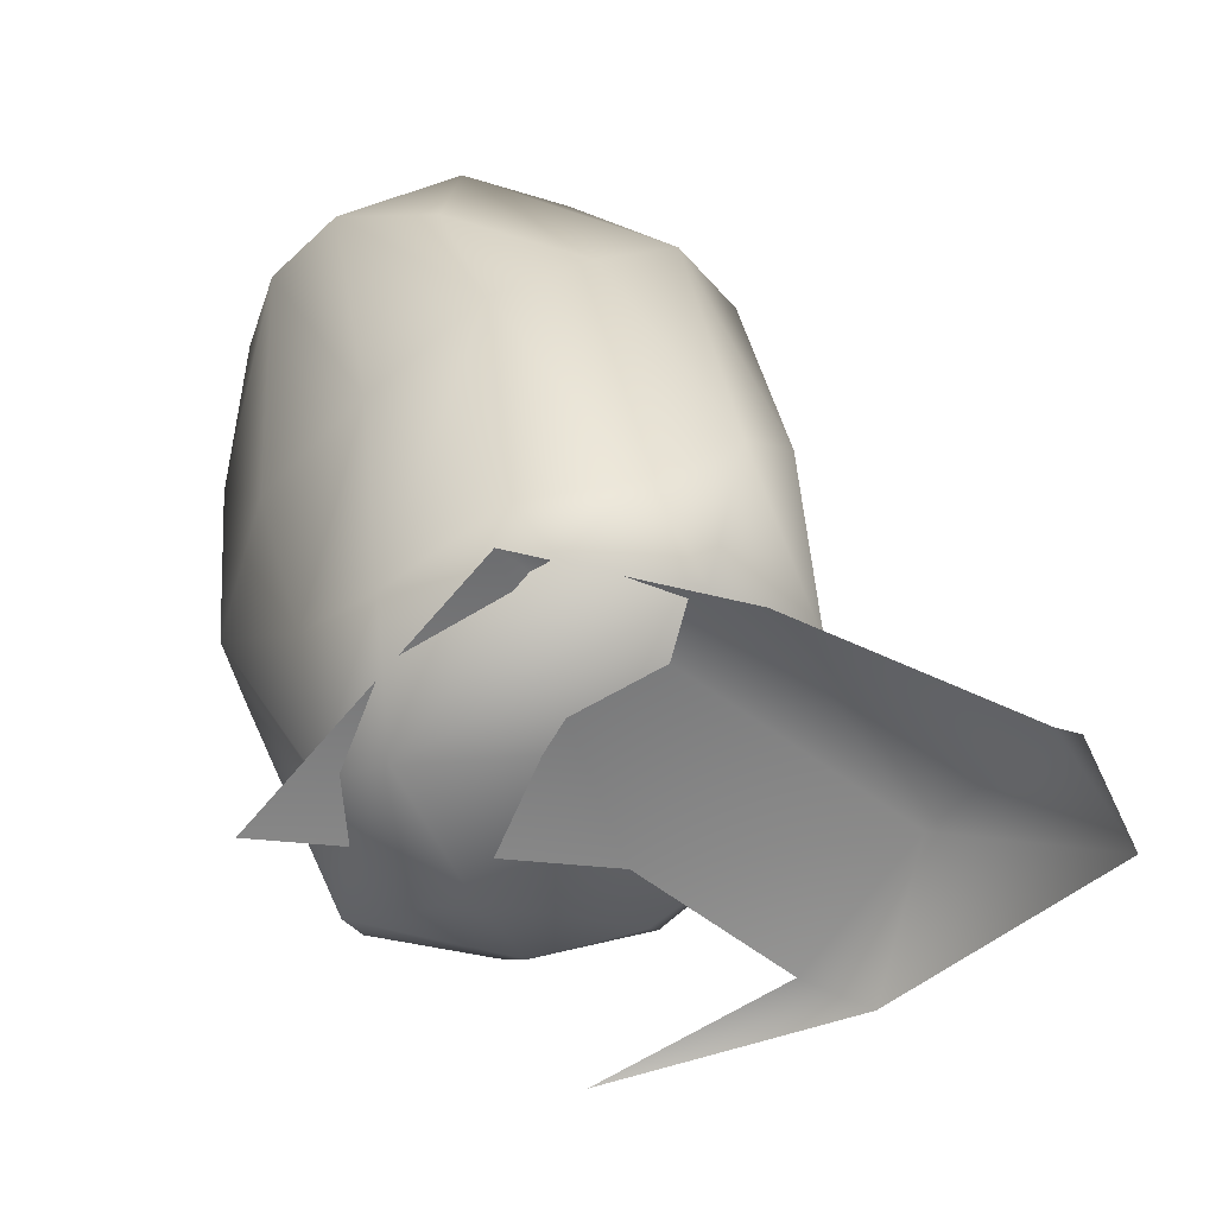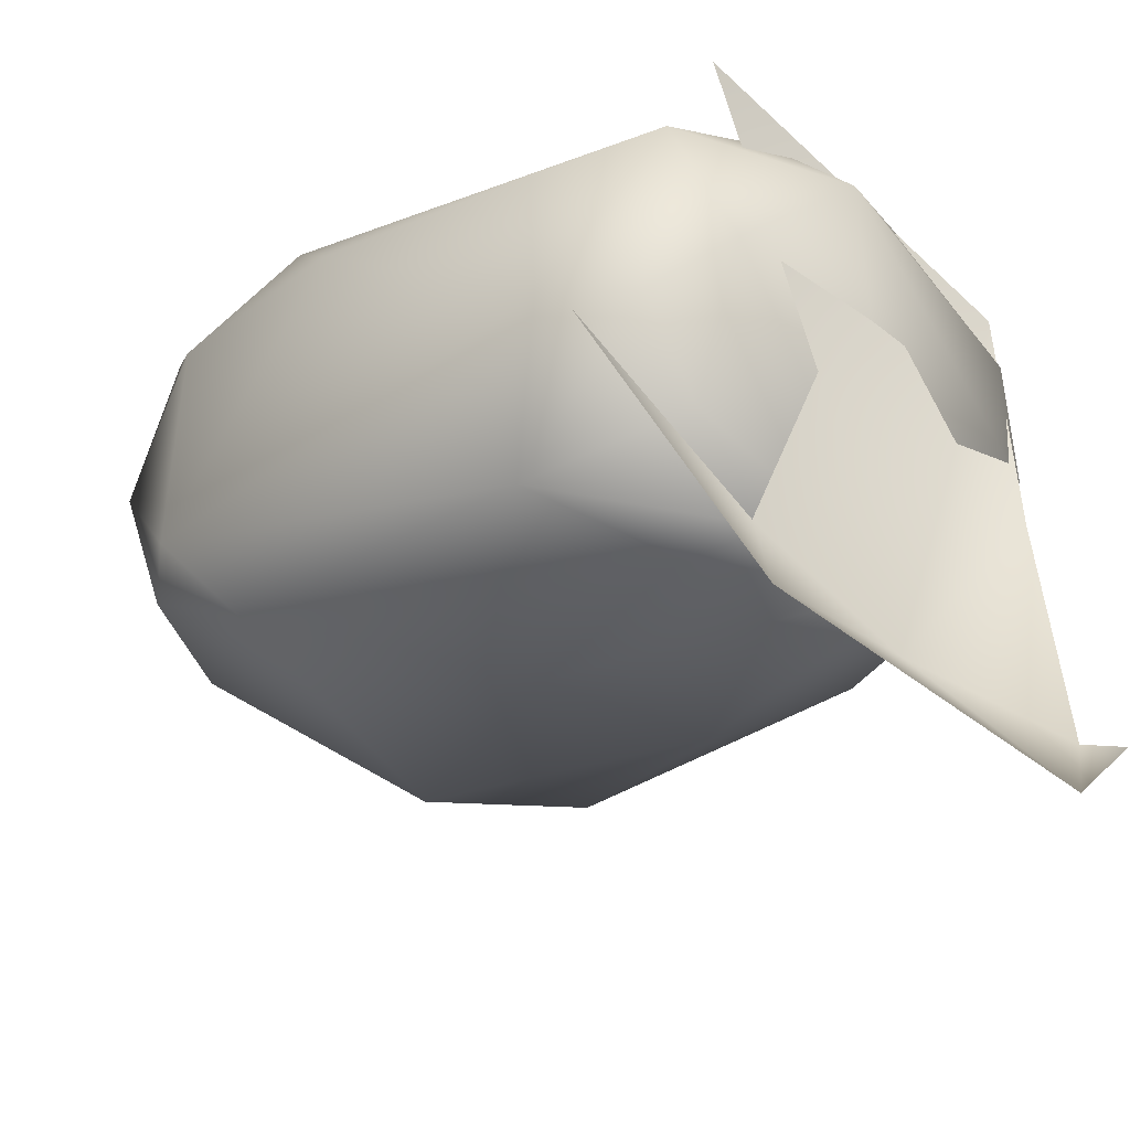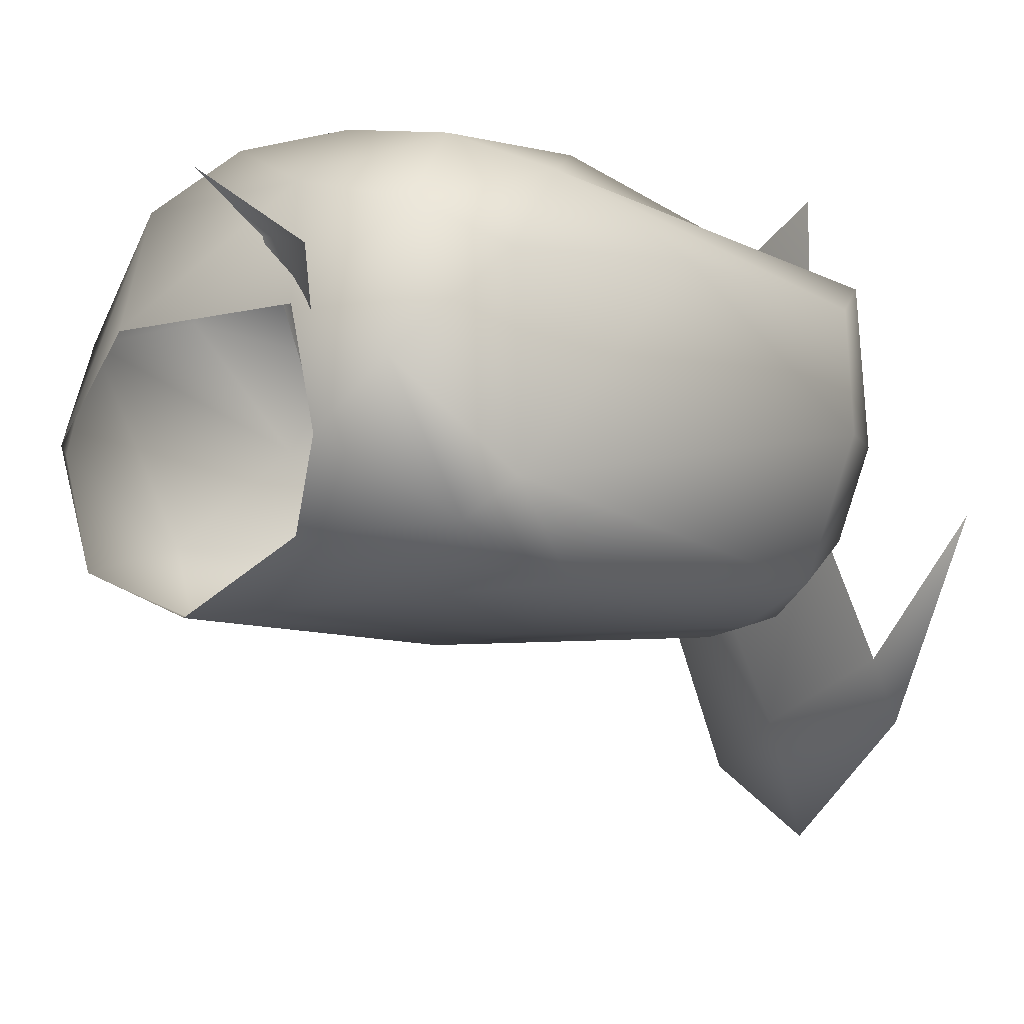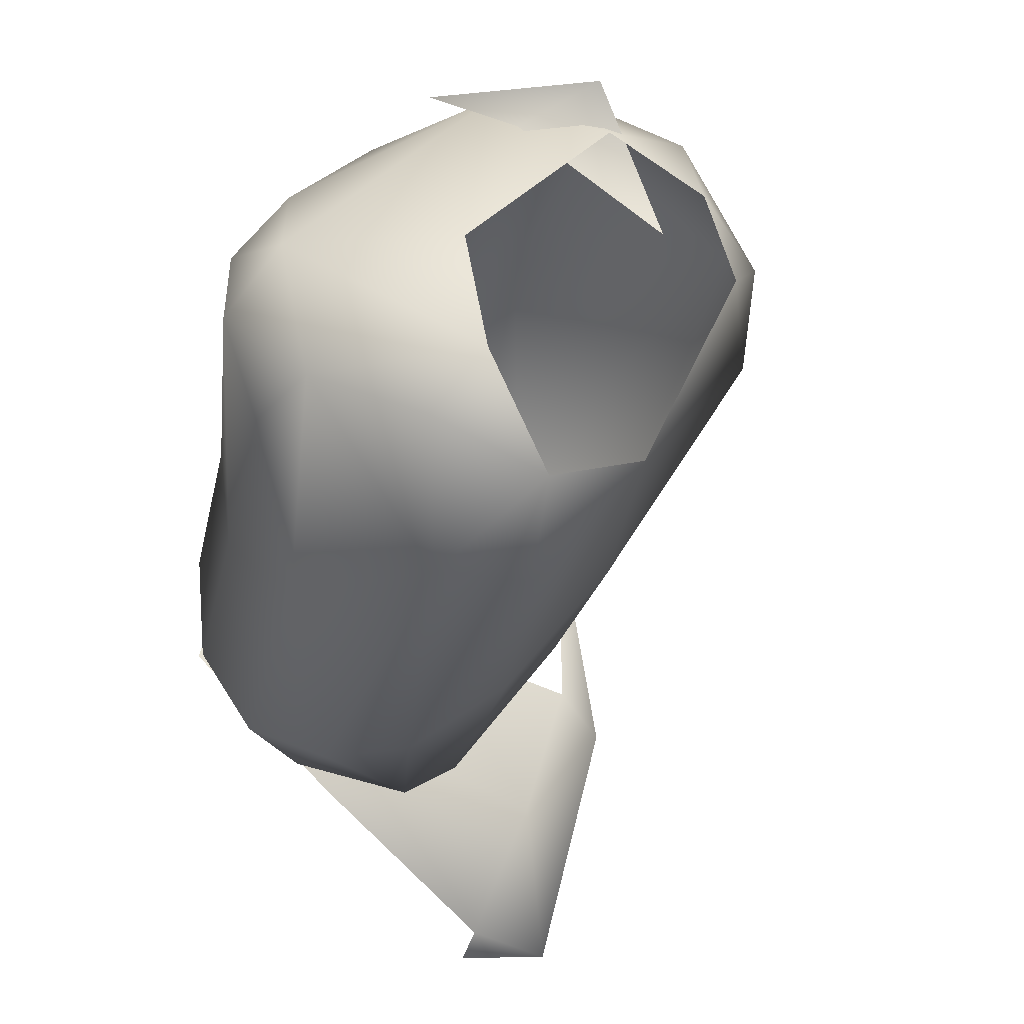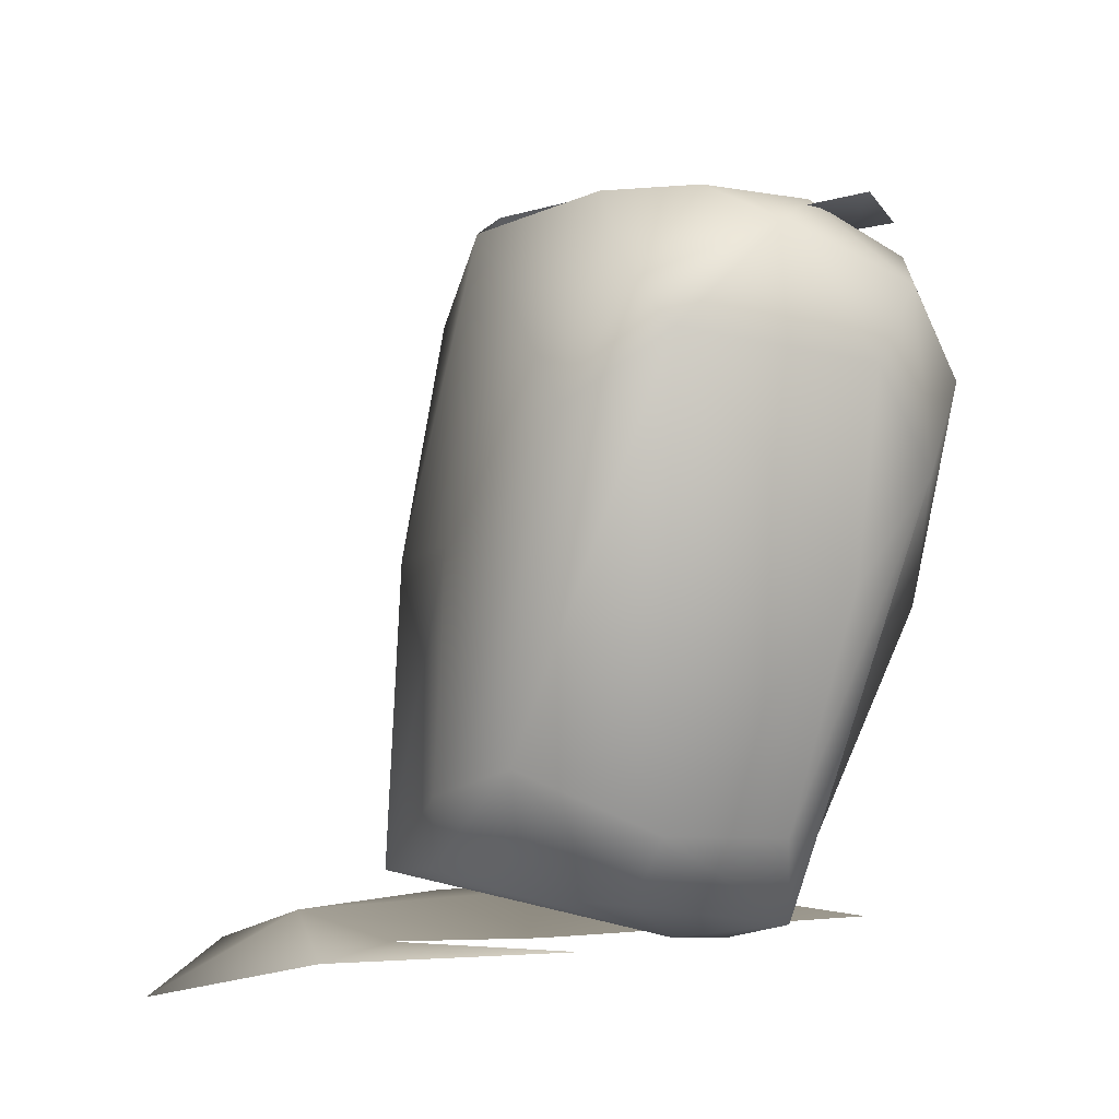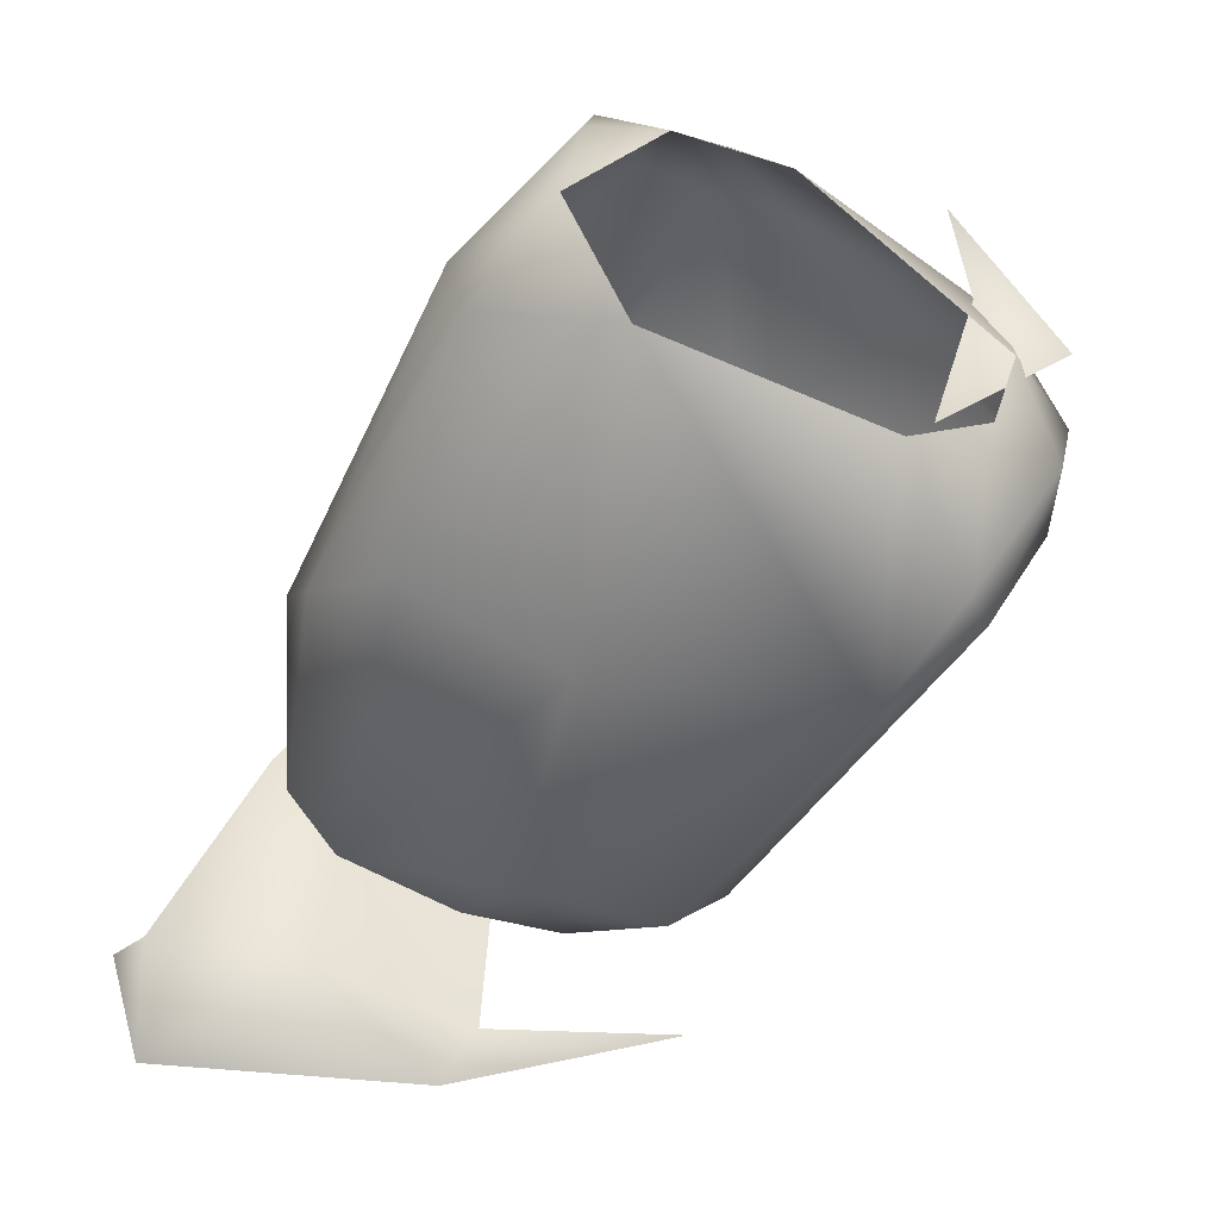
<metadata>
{"format":"obj","ext":"obj","renderer":"f3d","projection":"perspective","resolution":1024,"background":"white","views":[{"elev":-34.1,"azim":75.6,"up":"+Y"},{"elev":-26.5,"azim":-11.5,"up":"+Z"},{"elev":-2.9,"azim":-99.6,"up":"+Z"},{"elev":78.0,"azim":133.0,"up":"+Y"},{"elev":-27.8,"azim":-104.7,"up":"+Y"},{"elev":26.1,"azim":-153.9,"up":"+Y"}]}
</metadata>
<code>
g default
v 3.418 7.172 0.5363
v 2.954 6.916 0.2678
v 3.258 7 0.3294
v 3.168 6.85 -0.1933
v 3.759 4.897 -0.364
v 4.211 5.044 -0.7864
v 4.233 4.968 -0.9828
v 4.204 5.247 0.6263
v 4.422 5.171 -0.3024
v 4.958 5.072 -1.381
v 4.62 5.264 -0.9903
v 5.034 5.616 0.1775
v 5.064 5.54 -0.4658
v 5.065 5.319 -1.152
v 5.157 5.249 -1.18
v 3.948 6.176 -0.7118
v 4.155 5.467 -0.6883
v 4.458 6.372 -0.744
v 4.699 5.445 -0.7184
v 3.144 6.201 -0.5789
v 4.335 5.319 -0.6547
v 3.732 5.391 -0.5651
v 3.798 7.175 -0.668
v 4.802 6.222 -0.6376
v 4.888 5.58 -0.6643
v 3.744 5.244 -0.1308
v 4.269 7.131 -0.6664
v 4.441 7.167 -0.448
v 4.125 5.178 -0.429
v 2.952 6.371 -0.3144
v 4.999 6.077 -0.4426
v 4.229 5.136 0.03562
v 3.303 5.843 0.3006
v 2.961 6.511 -0.428
v 3.147 6.919 -0.4641
v 4.739 6.802 -0.129
v 5.098 5.828 -0.1602
v 5.067 5.571 -0.3246
v 3.984 5.126 -0.1511
v 3.004 6.888 -0.2094
v 4.744 6.612 0.1562
v 4.575 5.28 0.3194
v 2.99 6.375 0.2776
v 3.27 6.211 0.53
v 4.063 7.438 -0.5363
v 3.065 6.94 0.1275
v 4.538 6.389 0.4267
v 5.051 5.6 0.0286
v 4.053 5.141 0.3351
v 3.736 5.271 0.2297
v 4.361 5.349 0.4596
v 2.874 6.716 -0.01886
v 3.926 7.517 -0.1794
v 4.462 7.119 0.2395
v 3.701 7.361 0.1222
v 4.798 5.611 0.4075
v 5.023 5.763 0.1428
v 4.49 5.671 0.5454
v 4.17 7.502 -0.1907
v 4.307 7.423 0.1522
v 4.315 7.18 0.5048
v 3.236 6.514 0.6143
v 3.791 6.073 0.669
v 3.227 6.91 0.4726
v 4.079 6.362 0.6233
v 3.894 7.018 0.671
v 2.986 6.647 0.3955
v 4.056 7.264 0.5115
v 3.554 6.745 0.676
v 4.154 7.064 0.6505
g Stone:Mesh
f 3 2 4
f 11 6 9
f 11 7 6
f 9 12 11
f 14 10 11
f 21 17 19
f 24 19 18
f 22 20 17
f 16 20 23
f 16 23 18
f 25 19 24
f 24 31 25
f 29 21 19
f 33 26 50
f 35 23 20
f 28 36 31
f 19 32 29
f 42 32 19
f 20 34 35
f 28 24 27
f 41 37 36
f 37 38 31
f 19 38 42
f 33 43 30
f 44 33 50
f 41 47 56
f 51 42 56
f 50 49 44
f 34 30 52
f 47 58 56
f 49 32 42
f 56 58 51
f 52 46 40
f 36 28 60
f 48 57 56
f 42 51 49
f 33 44 43
f 43 67 52
f 65 63 58
f 64 55 46
f 28 59 60
f 54 61 41
f 51 58 63
f 59 53 60
f 44 62 67
f 64 67 62
f 61 54 60
f 47 61 70
f 64 62 69
f 68 61 60
f 70 68 66
f 66 69 70
f 5 6 7
f 68 70 61
f 3 1 2
f 11 10 7
f 8 12 9
f 11 12 13
f 14 11 13
f 10 14 15
f 19 17 16 18
f 30 20 22 26
f 17 20 16
f 28 31 24
f 22 29 39 26
f 18 23 27
f 18 27 24
f 33 30 26
f 31 36 37
f 25 31 38
f 25 38 19
f 30 34 20
f 49 50 26 39
f 39 29 32
f 27 23 45
f 37 48 38
f 42 38 48
f 49 39 32
f 40 35 34 52
f 44 49 51 63
f 27 45 28
f 41 56 57
f 42 48 56
f 46 52 67 64
f 30 43 52
f 53 59 45
f 45 59 28
f 41 36 54
f 44 63 62
f 64 66 68 55
f 54 36 60
f 43 44 67
f 58 47 65
f 68 53 55
f 63 65 69
f 66 64 69
f 60 53 68
f 65 47 70
f 62 63 69
f 70 69 65
f 21 29 22 17
f 57 48 37 41
f 47 41 61

</code>
